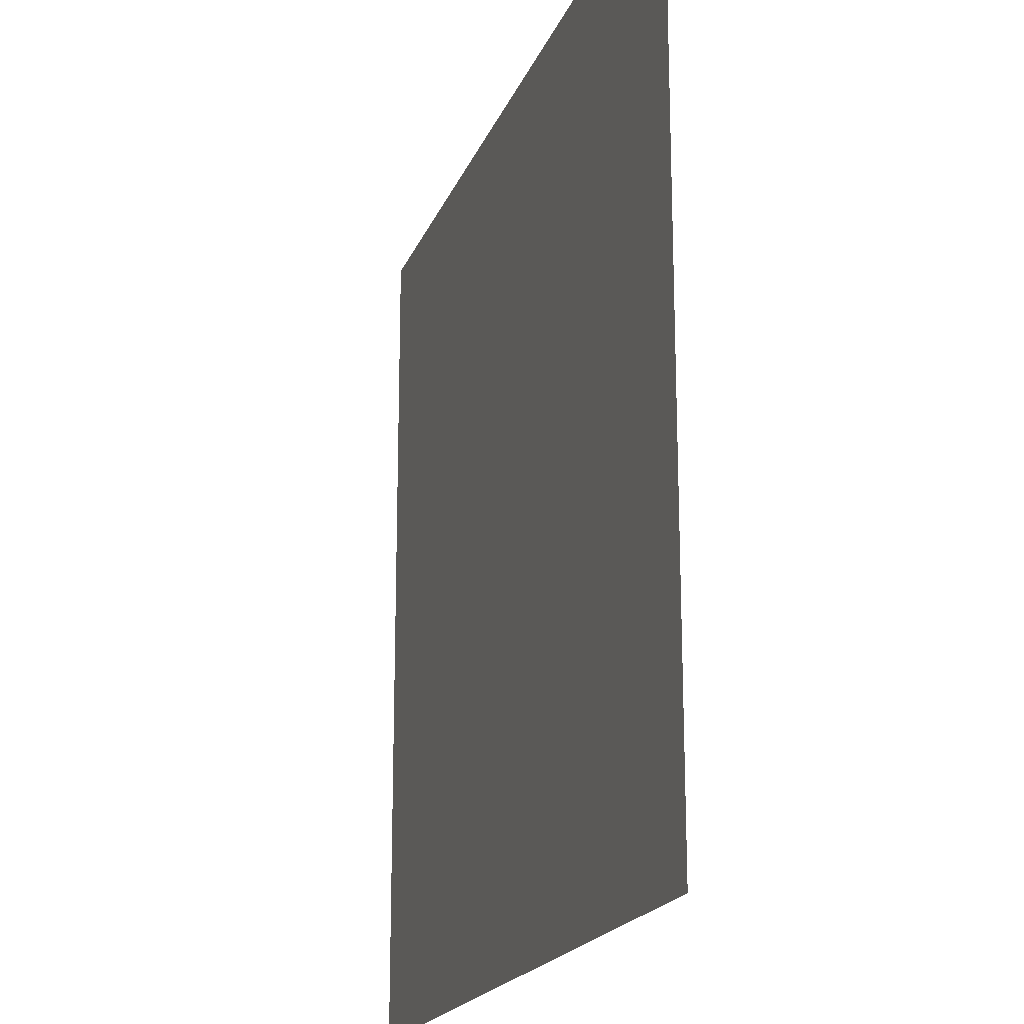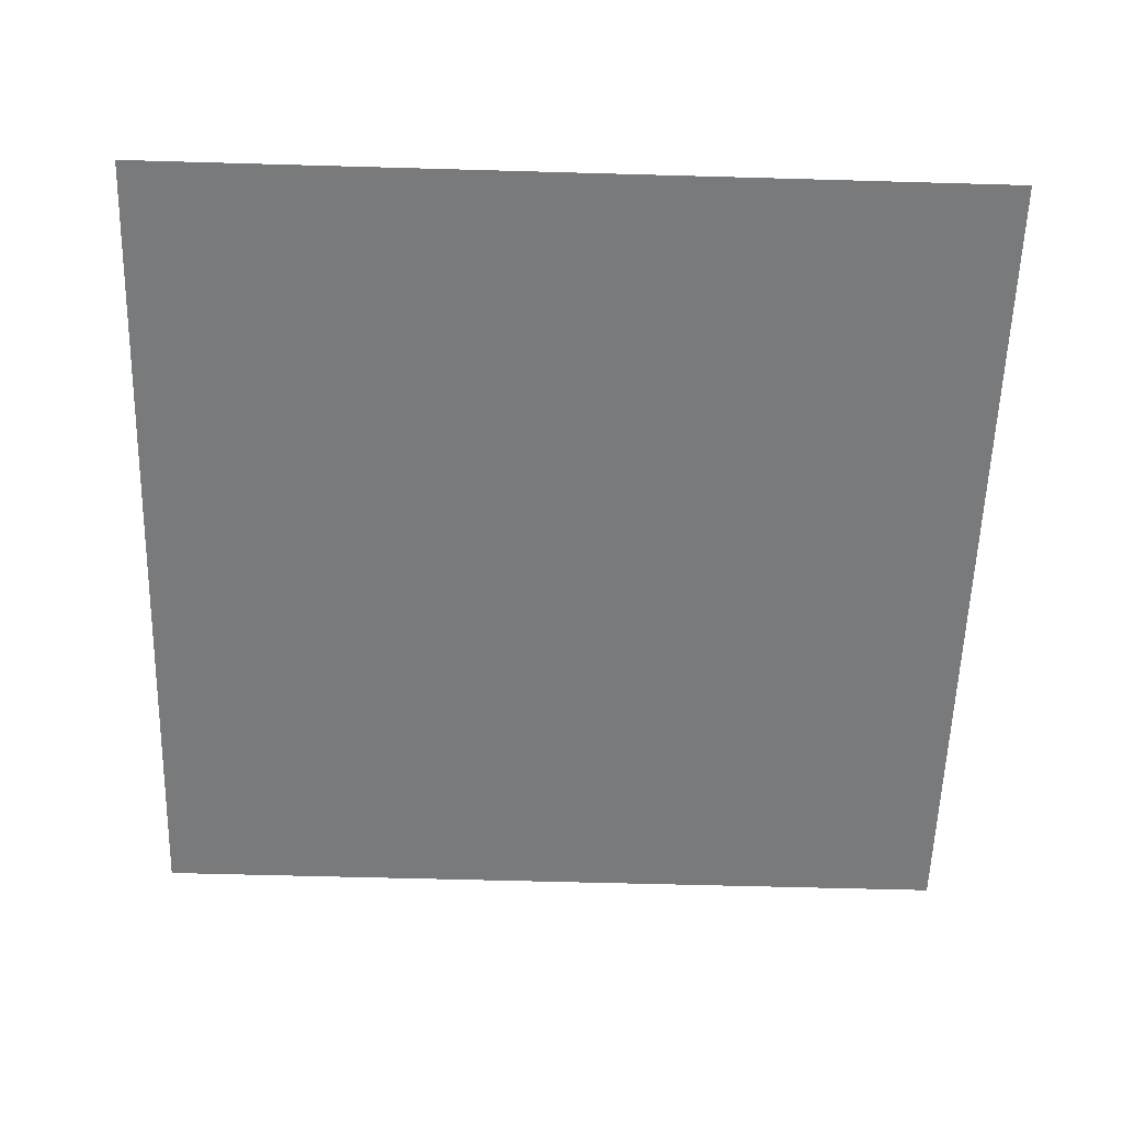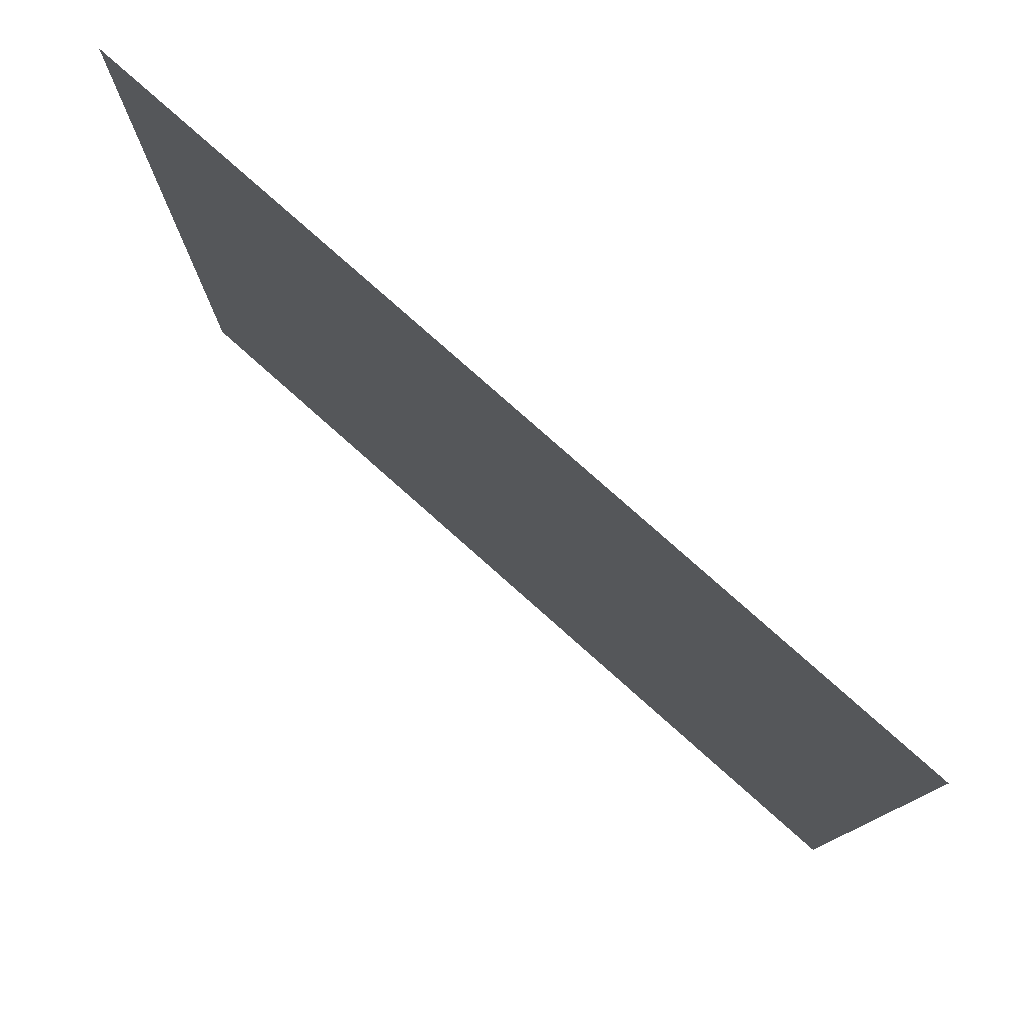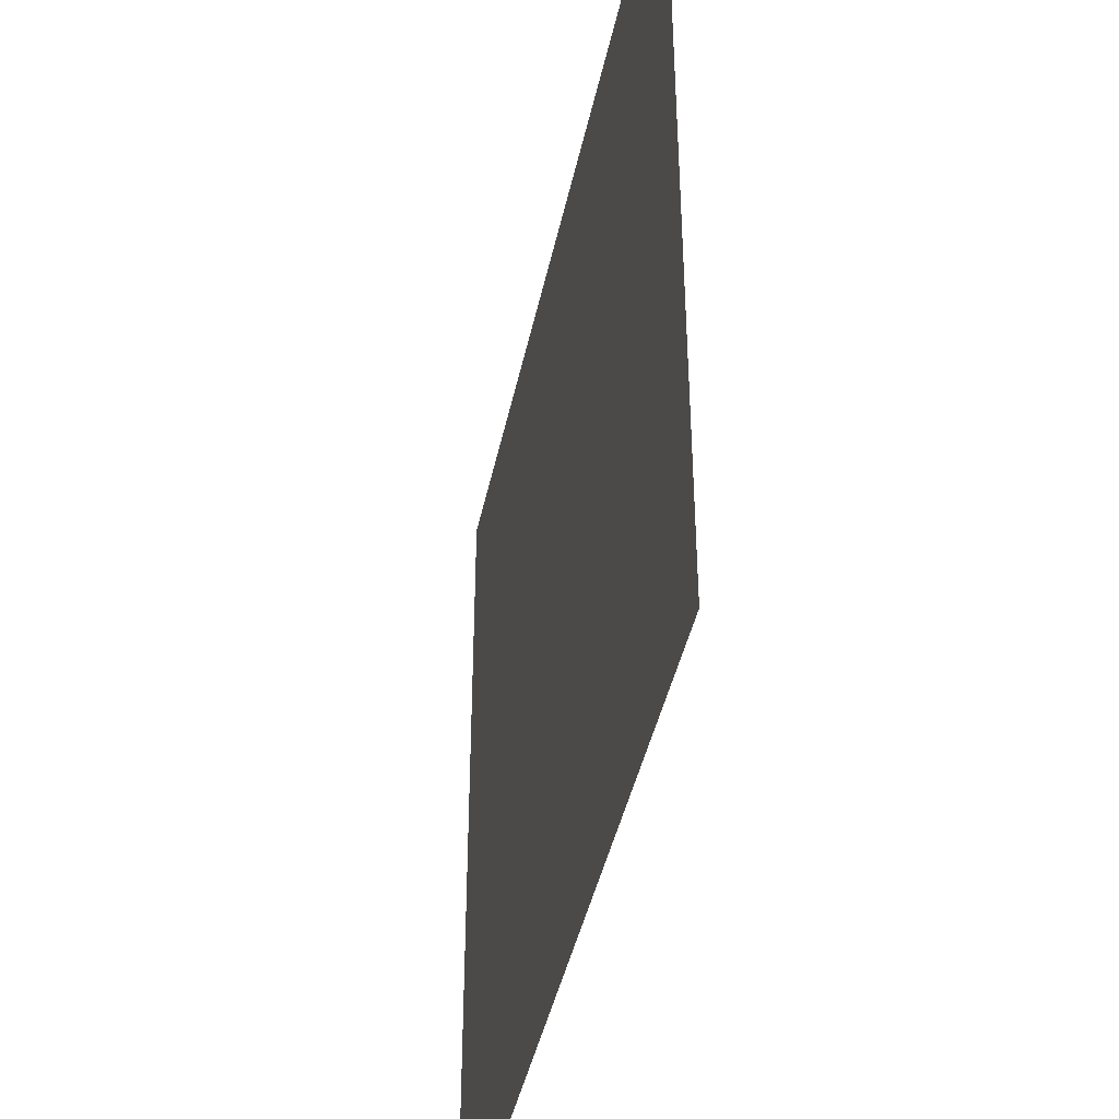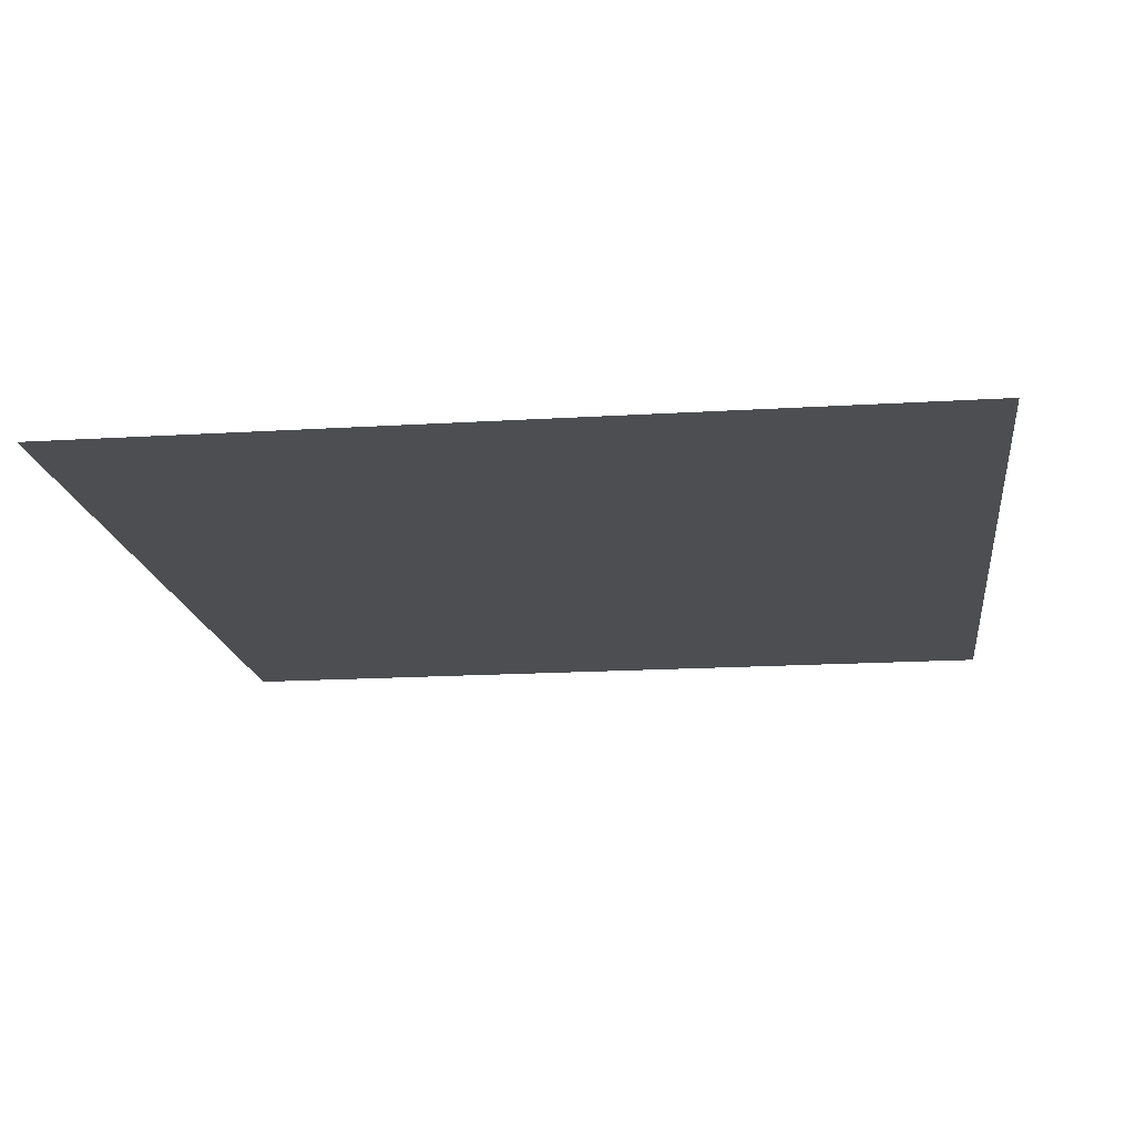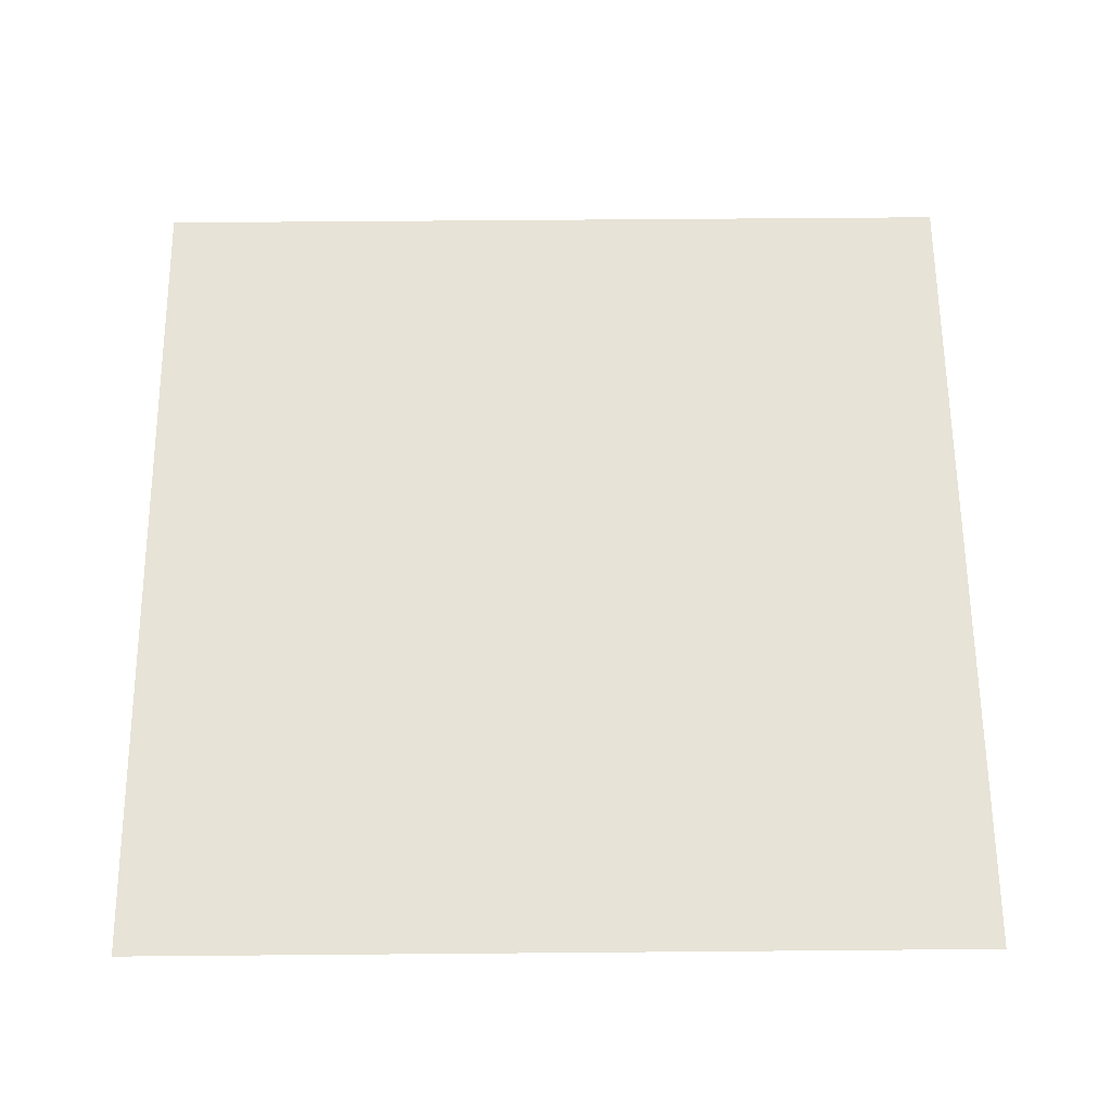
<metadata>
{"format":"obj","ext":"obj","renderer":"f3d","projection":"perspective","resolution":1024,"background":"white","views":[{"elev":-19.0,"azim":73.0,"up":"+Z"},{"elev":-58.0,"azim":178.3,"up":"+Y"},{"elev":79.2,"azim":-138.4,"up":"+Z"},{"elev":-42.7,"azim":-101.8,"up":"+Z"},{"elev":-17.0,"azim":-82.9,"up":"+Y"},{"elev":62.6,"azim":89.5,"up":"+Y"}]}
</metadata>
<code>
v  -1024 0 -1024
v  -1024 0 1024
v  1024 0 1024
v  1024 0 -1024
g Plane001
f 1 2 3 4

</code>
